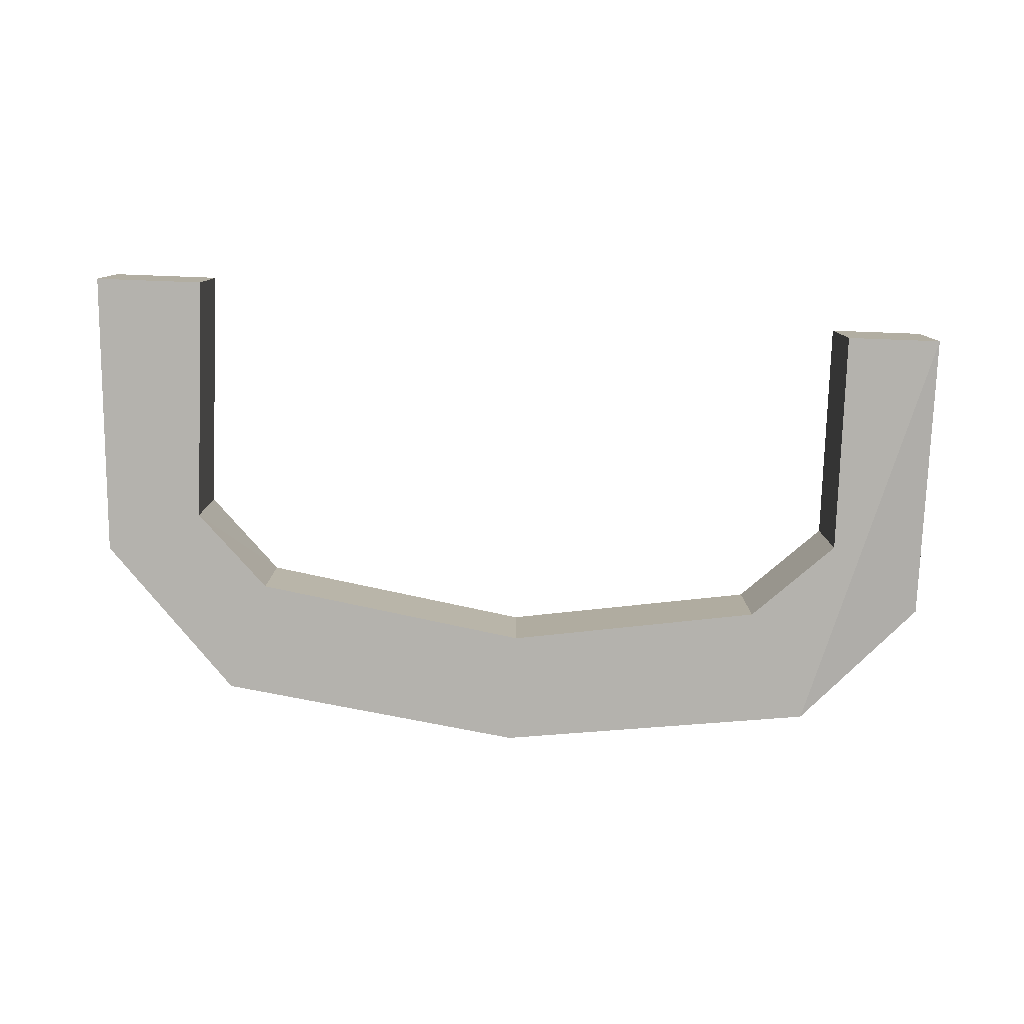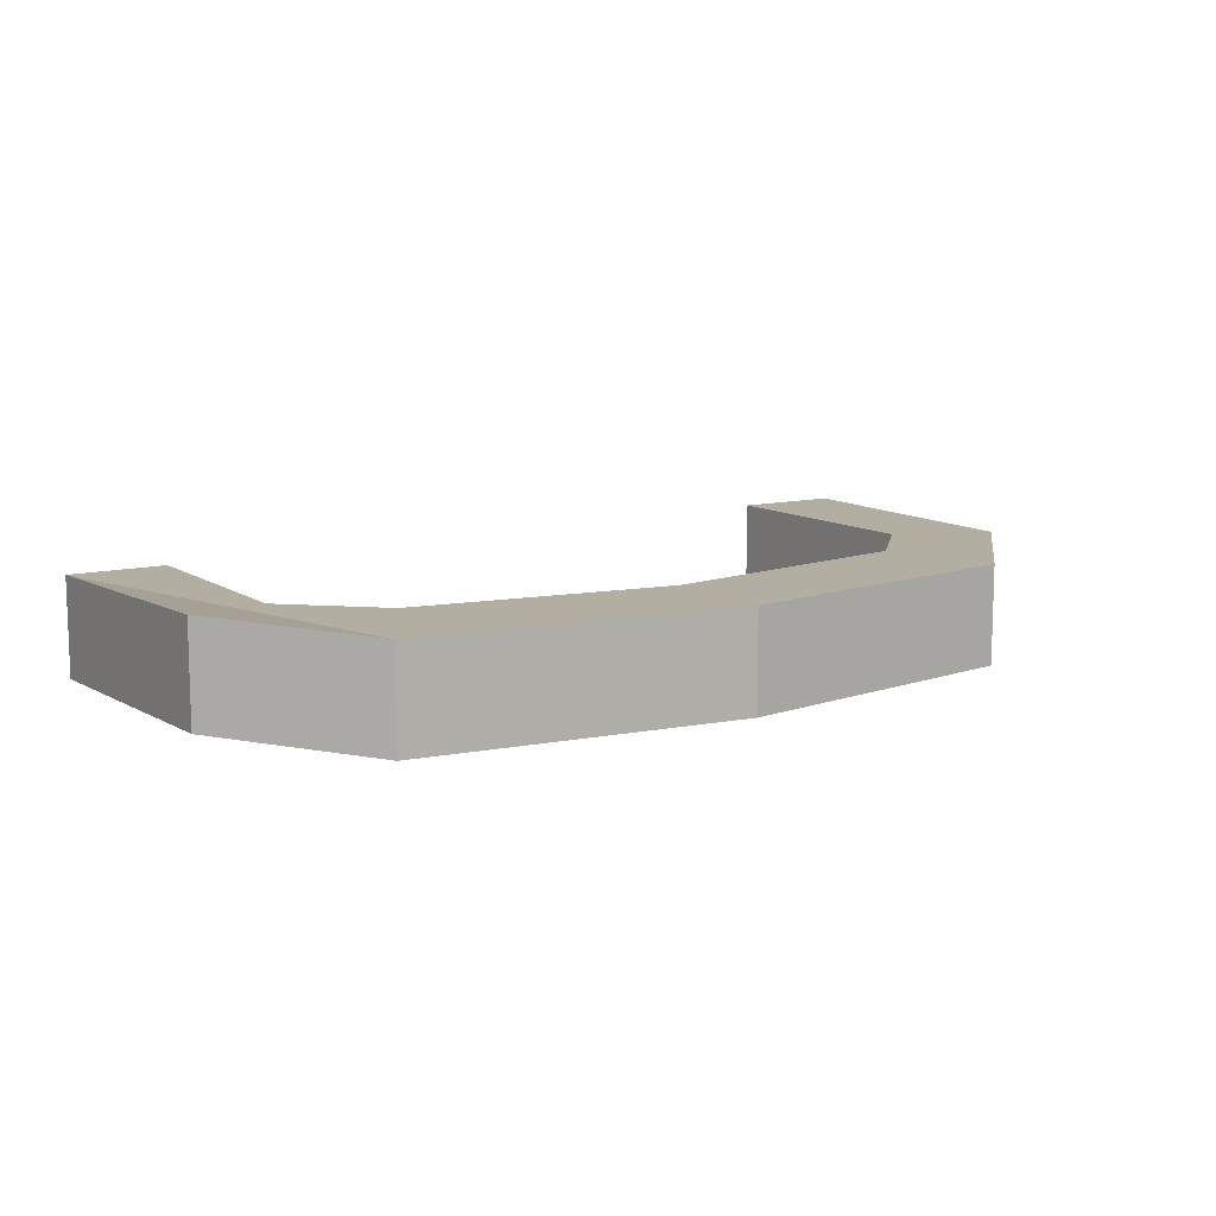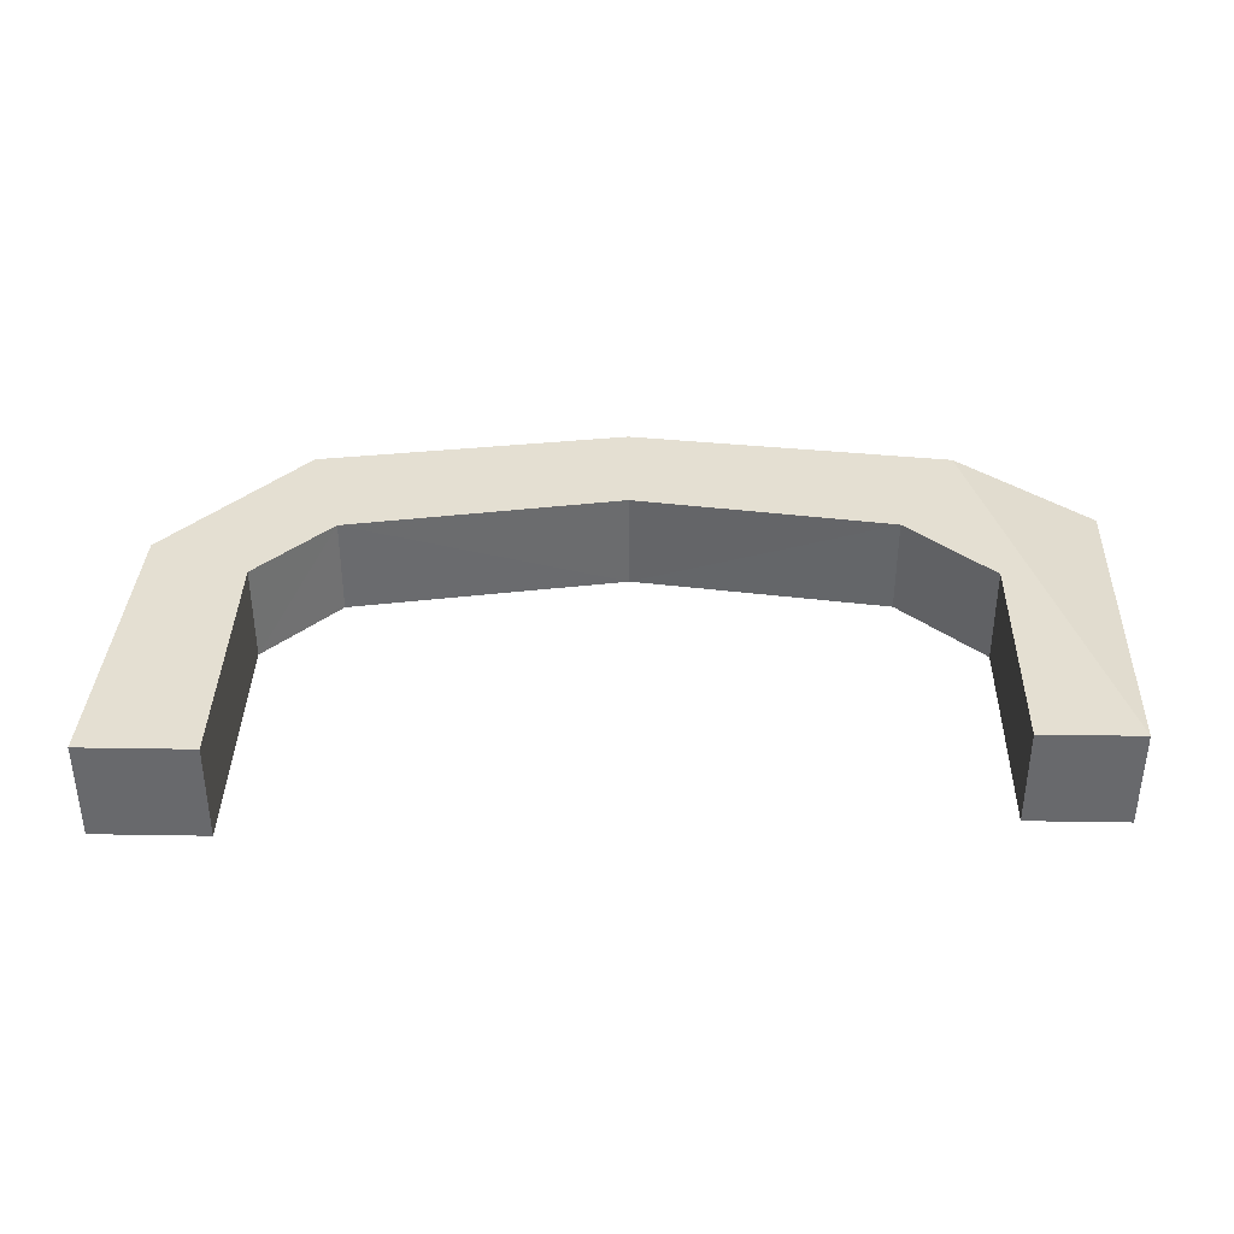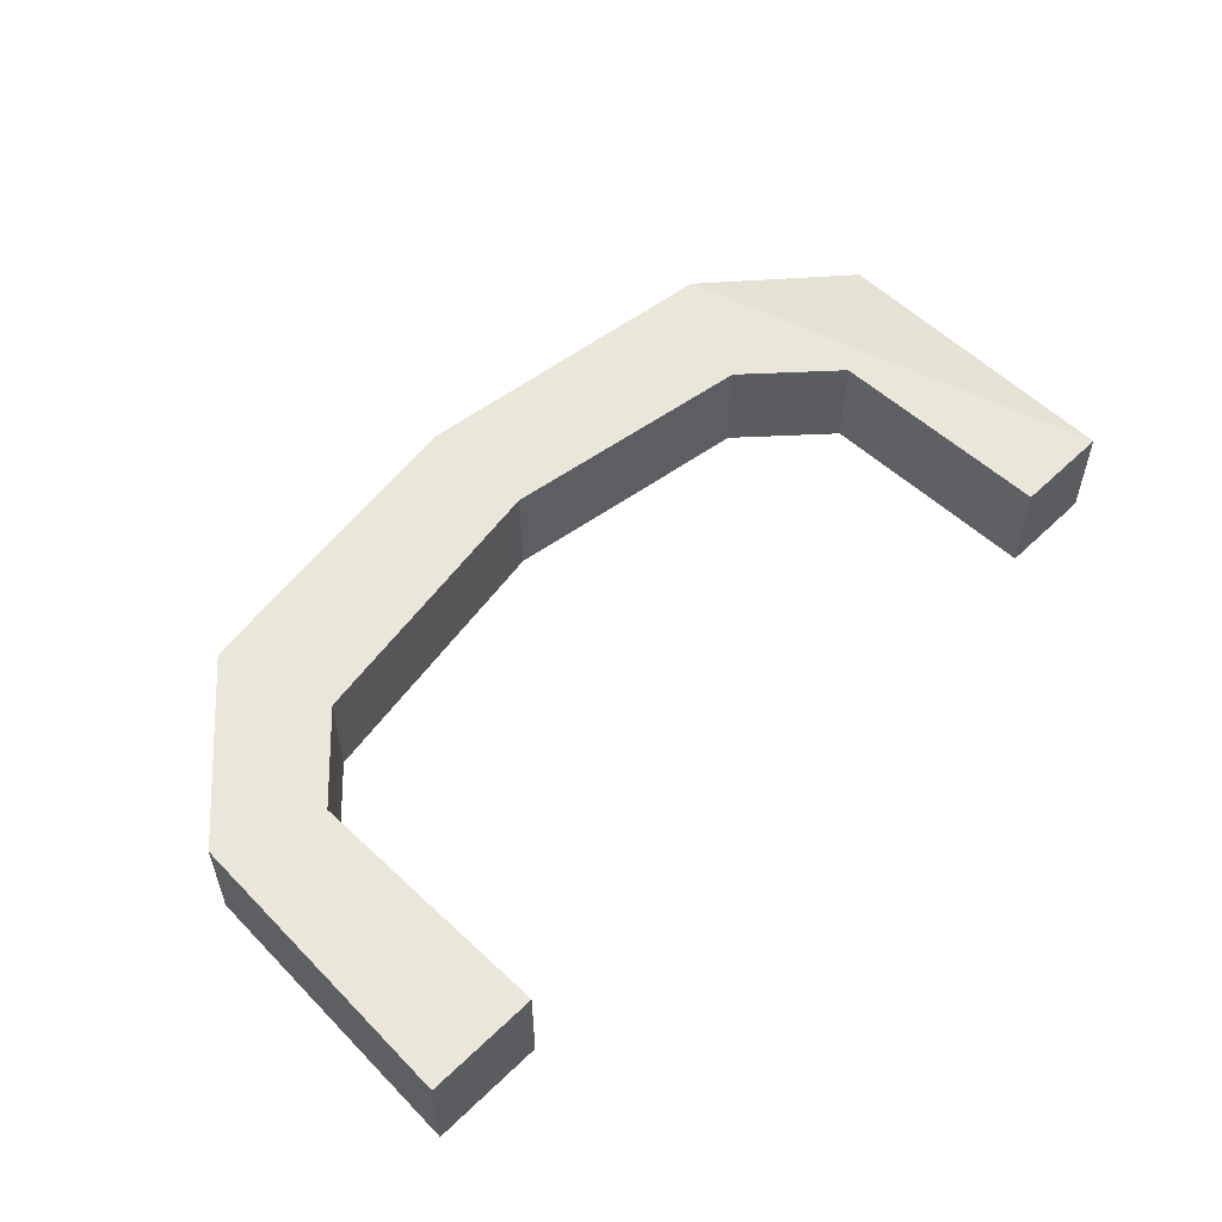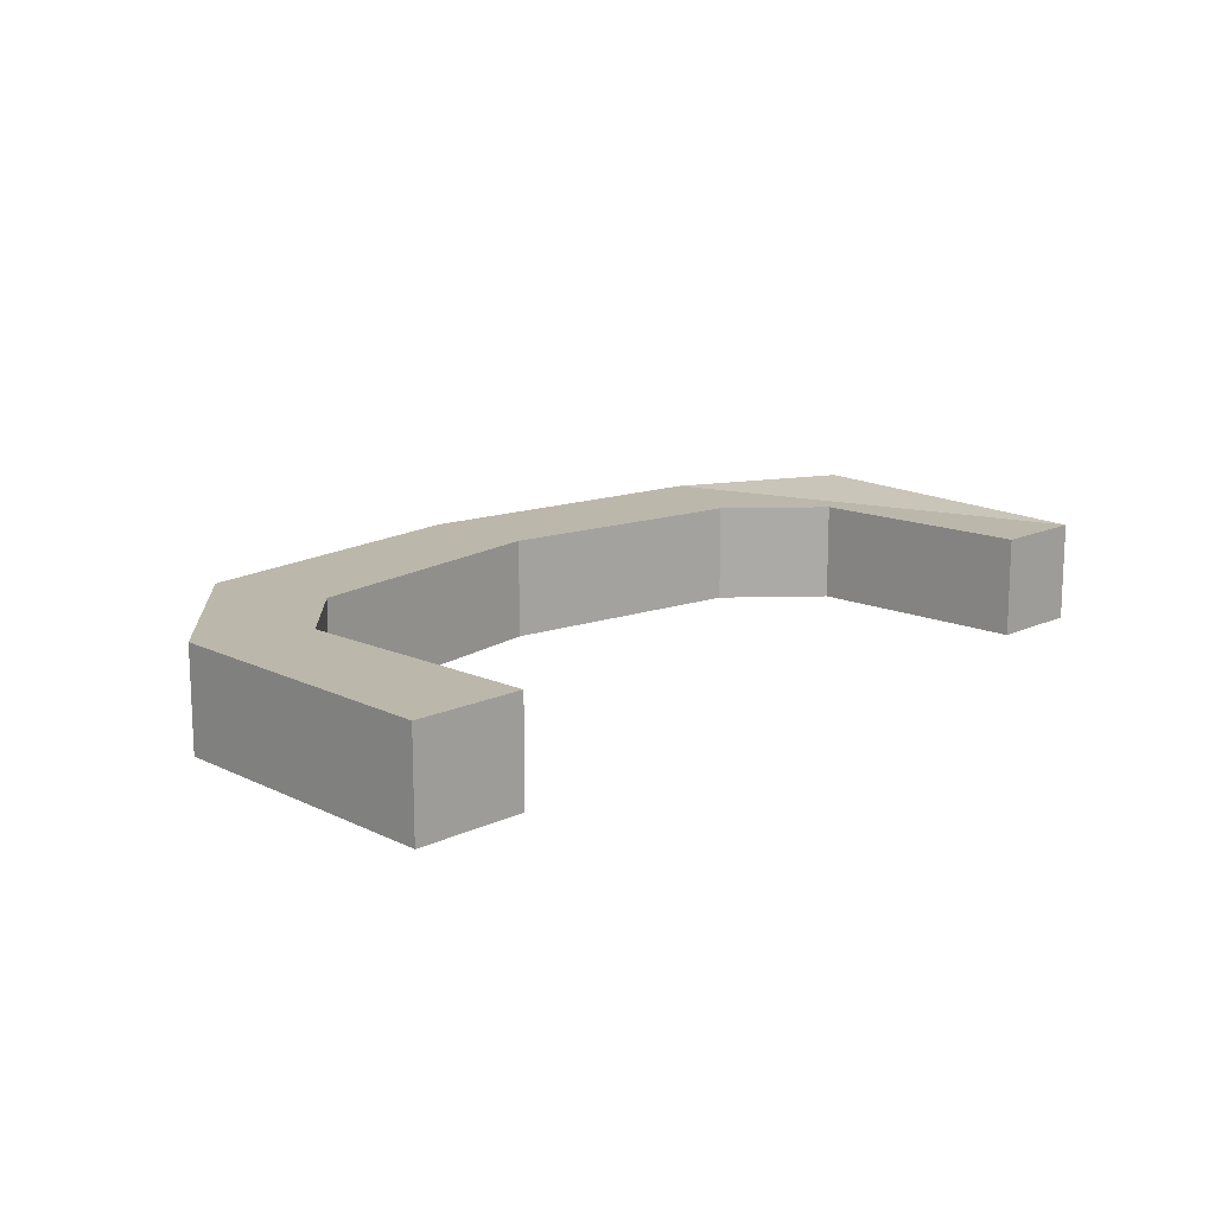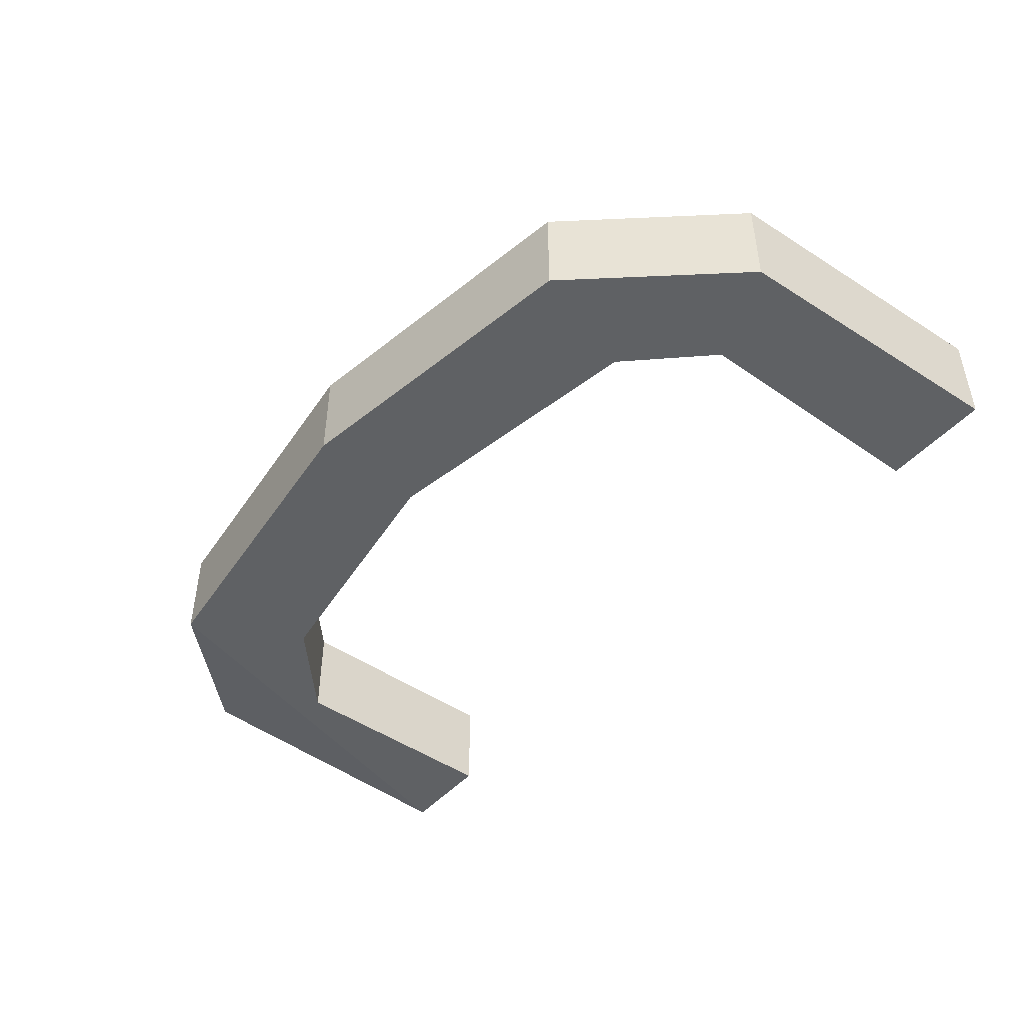
<metadata>
{"format":"obj","ext":"obj","renderer":"f3d","projection":"perspective","resolution":1024,"background":"white","views":[{"elev":-79.6,"azim":-2.1,"up":"+Z"},{"elev":10.8,"azim":147.6,"up":"+Z"},{"elev":37.0,"azim":1.2,"up":"+Z"},{"elev":54.7,"azim":-45.4,"up":"+Z"},{"elev":14.3,"azim":-45.6,"up":"+Z"},{"elev":-46.0,"azim":-128.6,"up":"+Z"}]}
</metadata>
<code>
v 0.04 -0.1883 -0.04
v 0.04 -0.1883 0.04
v 0.04 0.05829 0.05
v 0.04 0.05829 -0.03
v -0.04 -0.1883 -0.04
v -0.04 0 -0.04
v -0.04 0 0.04
v -0.04 -0.1883 0.04
v -0.06 0.1583 0.04
v -0.06 0.1583 -0.04
v -0.11 0.06415 -0.04
v -0.11 0.06415 0.04
v -0.3222 0.09415 -0.04
v -0.325 0.1883 -0.04
v -0.58 0.1483 -0.04
v -0.55 0.05415 -0.04
v -0.325 0.1883 0.04
v -0.3227 0.09415 0.04
v -0.55 0.05415 0.04
v -0.58 0.1483 0.04
v -0.69 0.02415 -0.04
v -0.69 0.02415 0.04
v -0.61 -0.008902 -0.04
v -0.61 -0.009385 0.04
v -0.7 -0.2159 0.04
v -0.7 -0.2159 -0.04
v -0.61 -0.2159 0.04
v -0.61 -0.2159 -0.04
o group964363109
g mesh964363109
f 3 2 1
f 4 3 1
f 7 6 5
f 8 7 5
f 8 5 1
f 2 8 1
f 9 3 4
f 10 9 4
f 5 6 1
f 7 8 2
f 12 11 6
f 7 12 6
f 14 11 13
f 15 14 13
f 16 15 13
f 17 9 10
f 14 17 10
f 18 12 17
f 19 18 17
f 20 19 17
f 13 11 12
f 18 13 12
f 21 15 16
f 15 20 17
f 14 15 17
f 22 20 15
f 22 19 20
f 23 16 19
f 24 23 19
f 23 21 16
f 25 22 21
f 26 25 21
f 25 27 24
f 26 28 27
f 25 26 27
f 27 28 23
f 24 27 23
f 19 16 13
f 18 19 13
f 24 19 22
f 9 12 7
f 23 28 26
f 6 11 10
f 10 4 1
f 2 3 9
f 15 21 22
f 24 22 25
f 26 21 23
f 14 10 11
f 6 10 1
f 2 9 7
f 12 9 17

</code>
